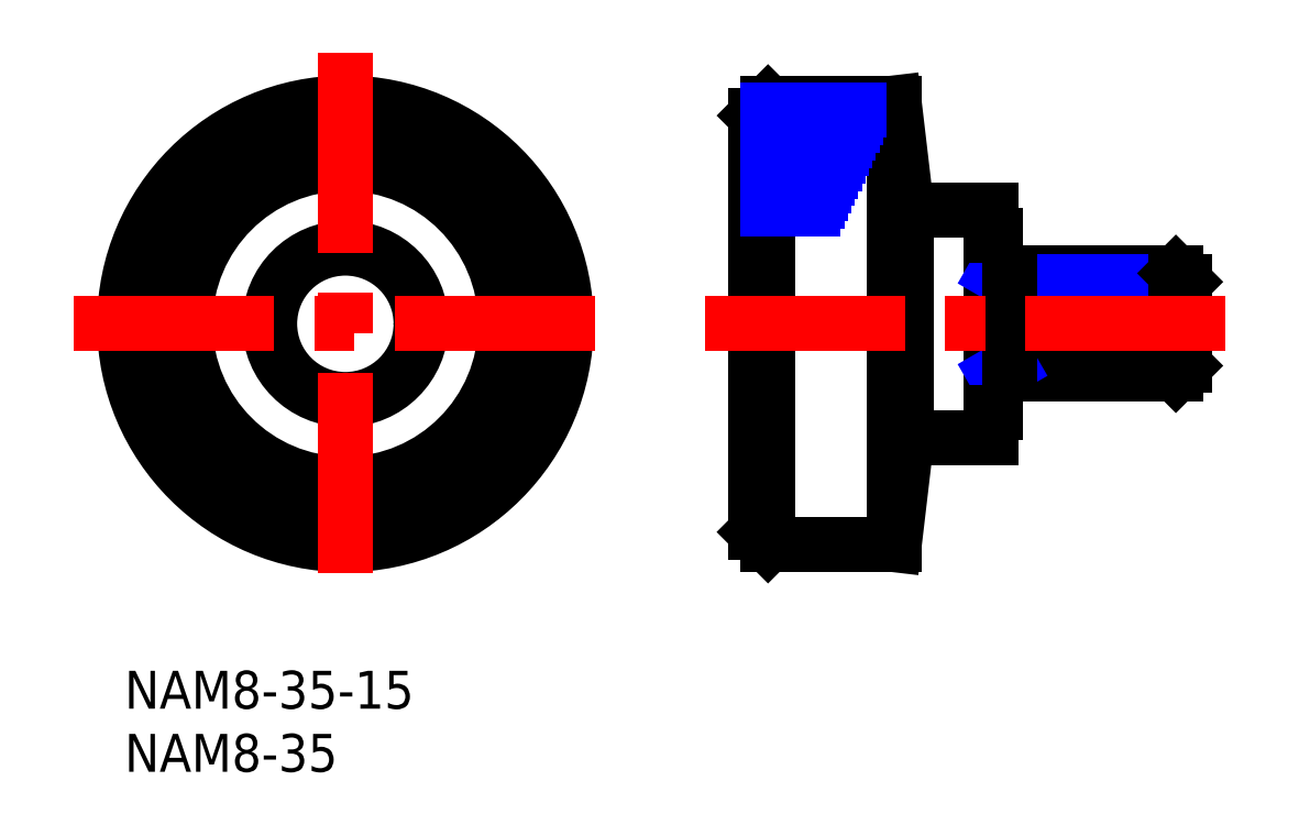
<metadata>
{"format":"dxf","ext":"dxf","renderer":"ezdxf+matplotlib","layout":"modelspace","background":"white","min_lineweight":24,"dpi":150}
</metadata>
<code>
0
SECTION
2
ENTITIES
0
INSERT
8
MSM_CONTINUOUS
2
*U2
10
0
20
0
30
0
0
INSERT
8
MSM_CONTINUOUS
2
*U3
10
0
20
0
30
0
0
LINE
8
MSM_CONTINUOUS
10
68.7
20
18.5
30
0
11
62
21
18.5
31
0
0
LINE
8
MSM_CONTINUOUS
10
62
20
36.5
30
0
11
68.7
21
36.5
31
0
0
LINE
8
MSM_CONTINUOUS
10
69
20
34.5
30
0
11
69
21
20.5
31
0
0
LINE
8
MSM_CONTINUOUS
10
68.7
20
36.5
30
0
11
68.7
21
18.5
31
0
0
CIRCLE
8
MSM_CONTINUOUS
10
17.5
20
27.5
30
0
40
16.5
0
CIRCLE
8
MSM_CONTINUOUS
10
17.5
20
27.5
30
0
40
17.5
0
LINE
8
MSM_CONTINUOUS
10
62
20
36.5
30
0
11
62
21
18.5
31
0
0
LINE
8
MSM_CONTINUOUS
10
50
20
11
30
0
11
50
21
44
31
0
0
LINE
8
MSM_CONTINUOUS
10
61
20
45
30
0
11
61
21
10
31
0
0
LINE
8
MSM_CONTINUOUS
10
51
20
10
30
0
11
51
21
45
31
0
0
LINE
8
MSM_CONTINUOUS
10
61
20
10
30
0
11
51
21
10
31
0
0
LINE
8
MSM_CONTINUOUS
10
62
20
18.5
30
0
11
61
21
10
31
0
0
LINE
8
MSM_CONTINUOUS
10
51
20
10
30
0
11
50
21
11
31
0
0
LINE
8
MSM_CONTINUOUS
10
61
20
45
30
0
11
62
21
36.5
31
0
0
LINE
8
MSM_CONTINUOUS
10
51
20
45
30
0
11
61
21
45
31
0
0
LINE
8
MSM_CONTINUOUS
10
50
20
44
30
0
11
51
21
45
31
0
0
CIRCLE
8
MSM_CONTINUOUS
10
17.5
20
27.5
30
0
40
12.7
0
CIRCLE
8
MSM_CONTINUOUS
10
17.5
20
27.5
30
0
40
6
0
LINE
8
MSM_NARROW
10
70.17
20
24.18
30
0
11
84
21
24.18
31
0
0
LINE
8
MSM_CONTINUOUS
10
69
20
23.5
30
0
11
83.32
21
23.5
31
0
0
LINE
8
MSM_CONTINUOUS
10
69
20
31.5
30
0
11
83.32
21
31.5
31
0
0
LINE
8
MSM_NARROW
10
70.17
20
30.82
30
0
11
84
21
30.82
31
0
0
LINE
8
MSM_CONTINUOUS
10
84
20
24.18
30
0
11
84
21
30.82
31
0
0
LINE
8
MSM_CONTINUOUS
10
84
20
24.18
30
0
11
83.32
21
23.5
31
0
0
LINE
8
MSM_CONTINUOUS
10
83.32
20
23.5
30
0
11
83.32
21
31.5
31
0
0
LINE
8
MSM_CONTINUOUS
10
83.32
20
31.5
30
0
11
84
21
30.82
31
0
0
LINE
8
MSM_CENTER
10
17.5
20
49
30
0
11
17.5
21
6
31
0
0
LINE
8
MSM_CENTER
10
-4
20
27.5
30
0
11
39
21
27.5
31
0
0
LINE
8
MSM_NARROW
10
70.17
20
24.18
30
0
11
69
21
23.5
31
0
0
LINE
8
MSM_NARROW
10
70.17
20
30.82
30
0
11
69
21
31.5
31
0
0
LINE
8
MSM_CONTINUOUS
10
70.17
20
31.5
30
0
11
70.17
21
23.5
31
0
0
LINE
8
MSM_NARROW
10
51
20
44.4
30
0
11
58.22
21
44.4
31
0
0
LINE
8
MSM_NARROW
10
51
20
43.8
30
0
11
57.94
21
43.8
31
0
0
LINE
8
MSM_NARROW
10
51
20
43.2
30
0
11
57.66
21
43.2
31
0
0
LINE
8
MSM_NARROW
10
51
20
42.6
30
0
11
57.38
21
42.6
31
0
0
LINE
8
MSM_NARROW
10
51
20
42
30
0
11
57.1
21
42
31
0
0
LINE
8
MSM_NARROW
10
51
20
41.4
30
0
11
56.82
21
41.4
31
0
0
LINE
8
MSM_NARROW
10
51
20
40.8
30
0
11
56.54
21
40.8
31
0
0
LINE
8
MSM_NARROW
10
51
20
40.2
30
0
11
56.26
21
40.2
31
0
0
LINE
8
MSM_NARROW
10
51
20
39.6
30
0
11
55.98
21
39.6
31
0
0
LINE
8
MSM_NARROW
10
51
20
39
30
0
11
55.7
21
39
31
0
0
LINE
8
MSM_NARROW
10
51
20
38.4
30
0
11
55.42
21
38.4
31
0
0
LINE
8
MSM_CENTER
10
46
20
27.5
30
0
11
88
21
27.5
31
0
0
LINE
8
MSM_NARROW
10
51
20
37.8
30
0
11
55.14
21
37.8
31
0
0
LINE
8
MSM_NARROW
10
51
20
37.2
30
0
11
54.86
21
37.2
31
0
0
LINE
8
MSM_NARROW
10
51
20
36.6
30
0
11
54.58
21
36.6
31
0
0
LINE
8
MSM_CONTINUOUS
10
68.7
20
34.5
30
0
11
69
21
34.5
31
0
0
LINE
8
MSM_CONTINUOUS
10
69
20
20.5
30
0
11
68.7
21
20.5
31
0
0
ENDSEC
0
EOF

</code>
